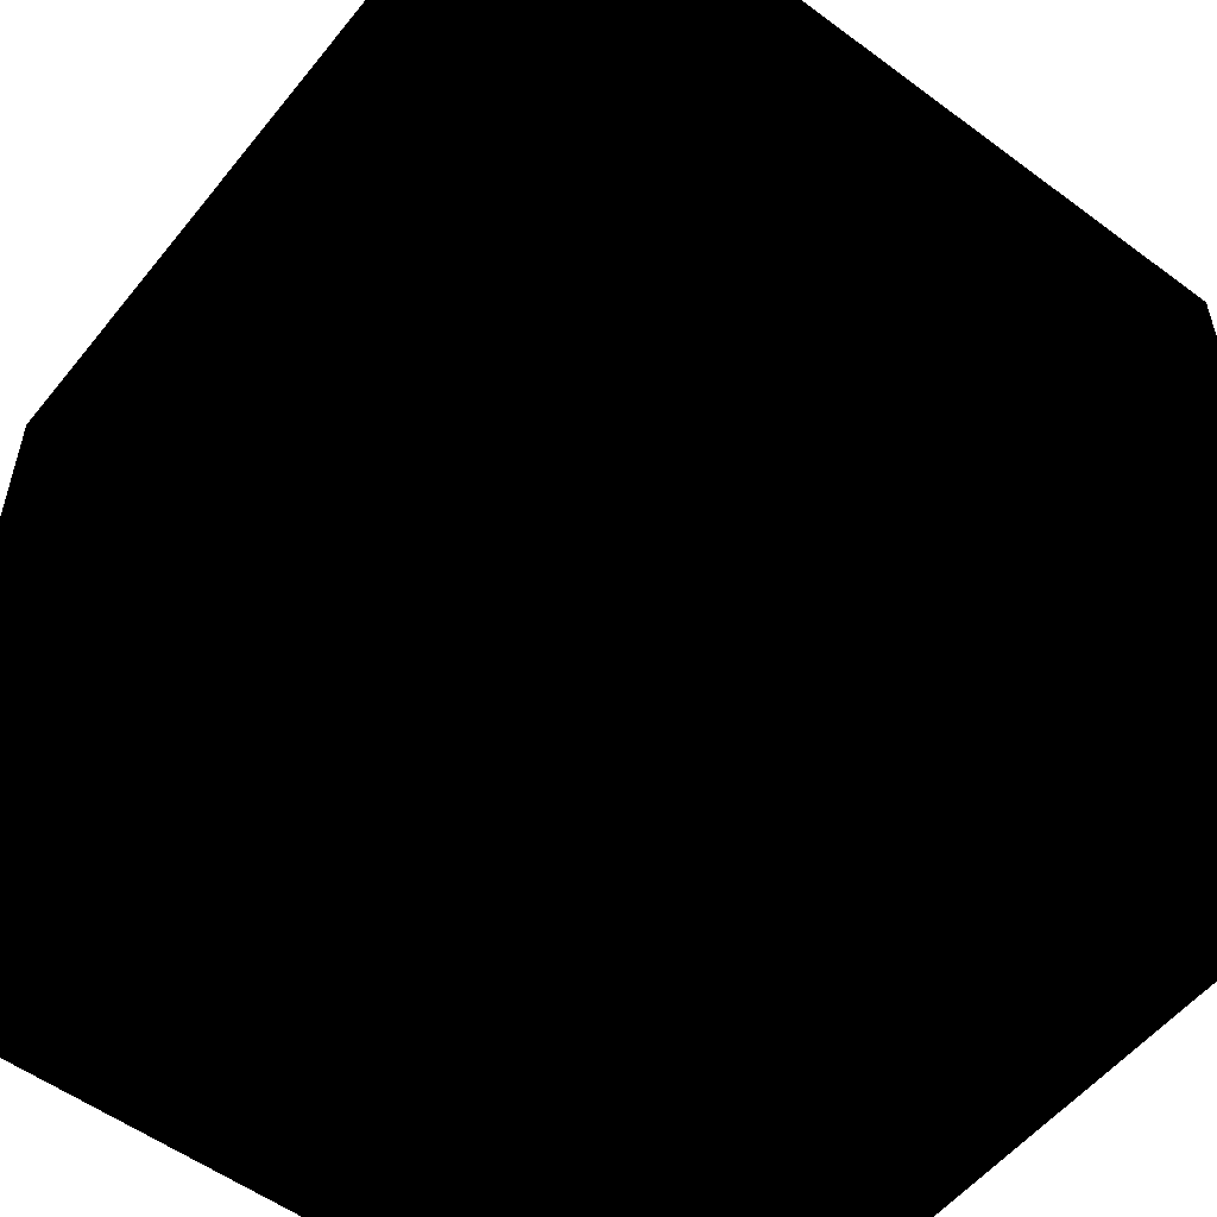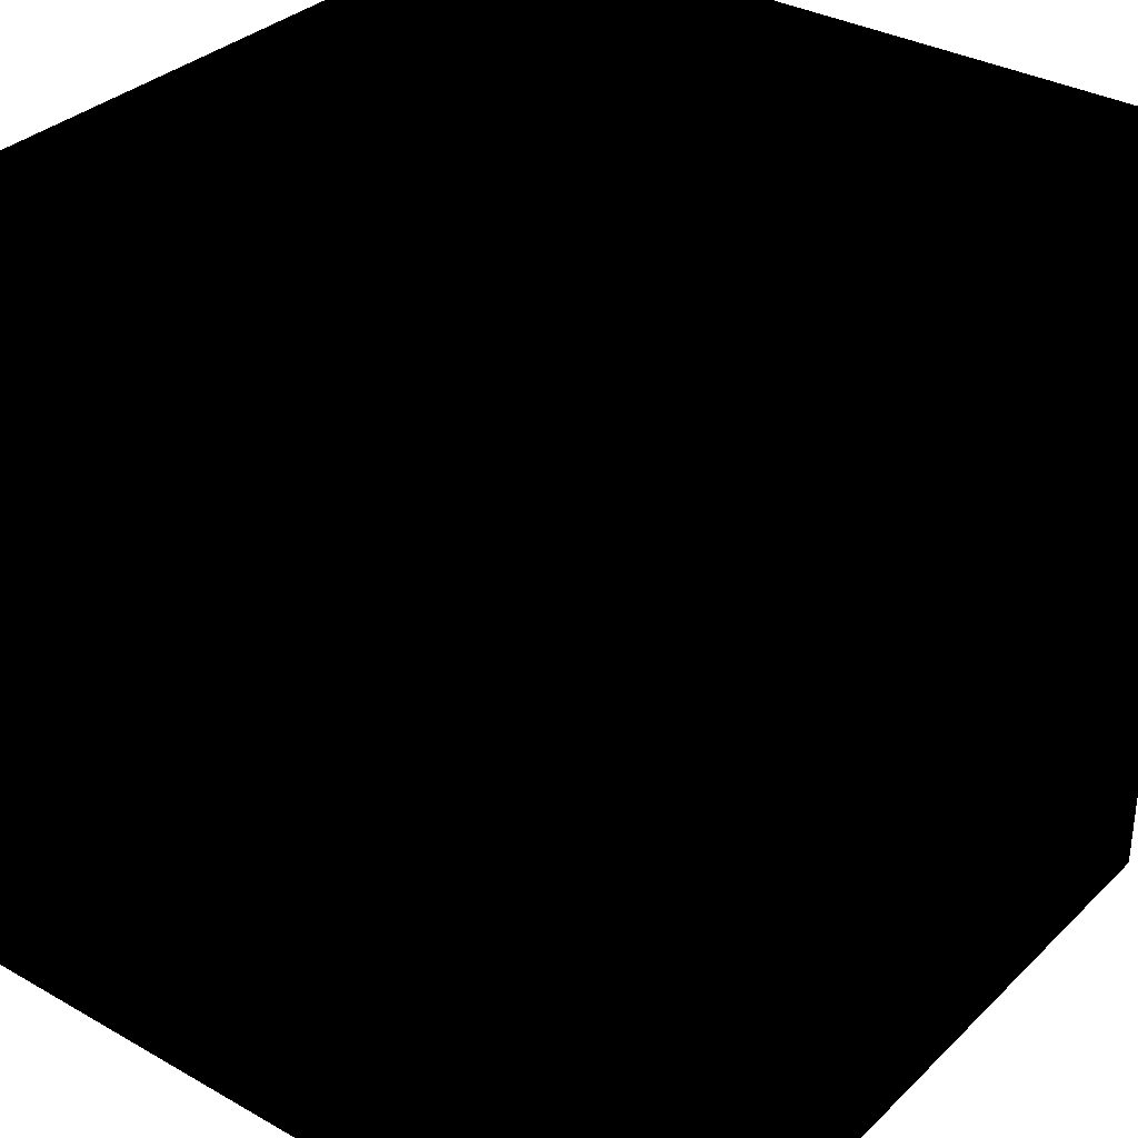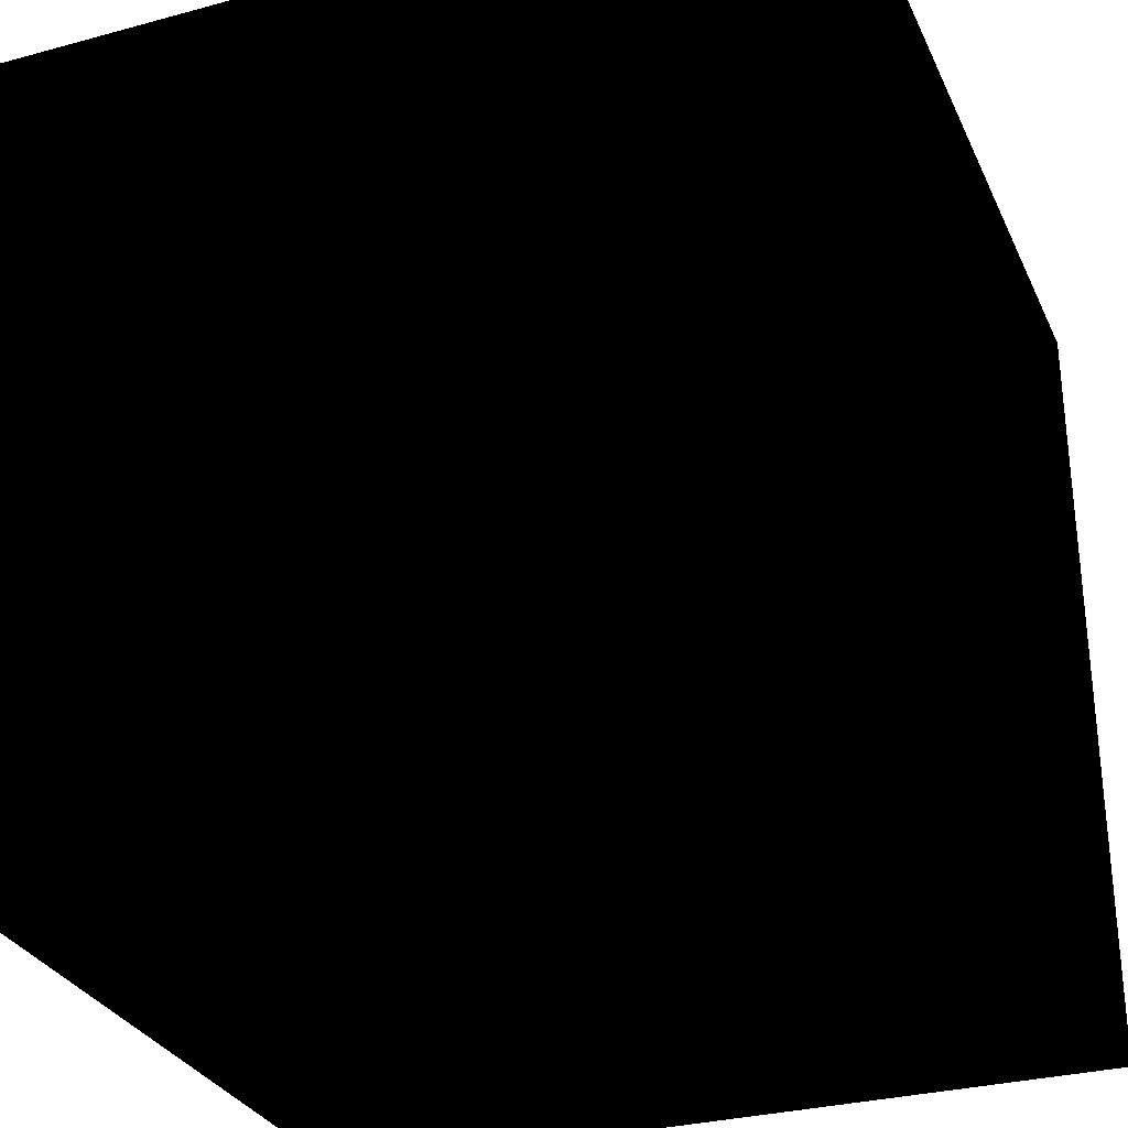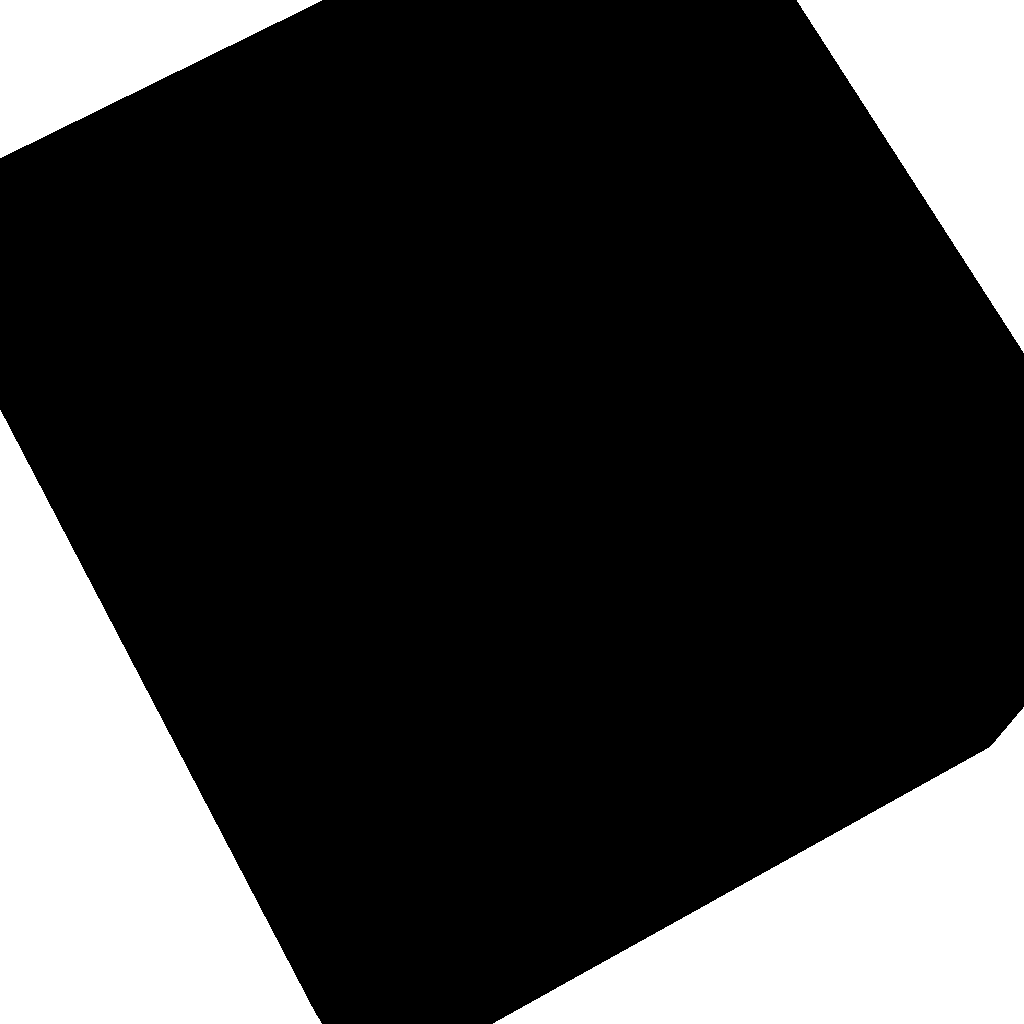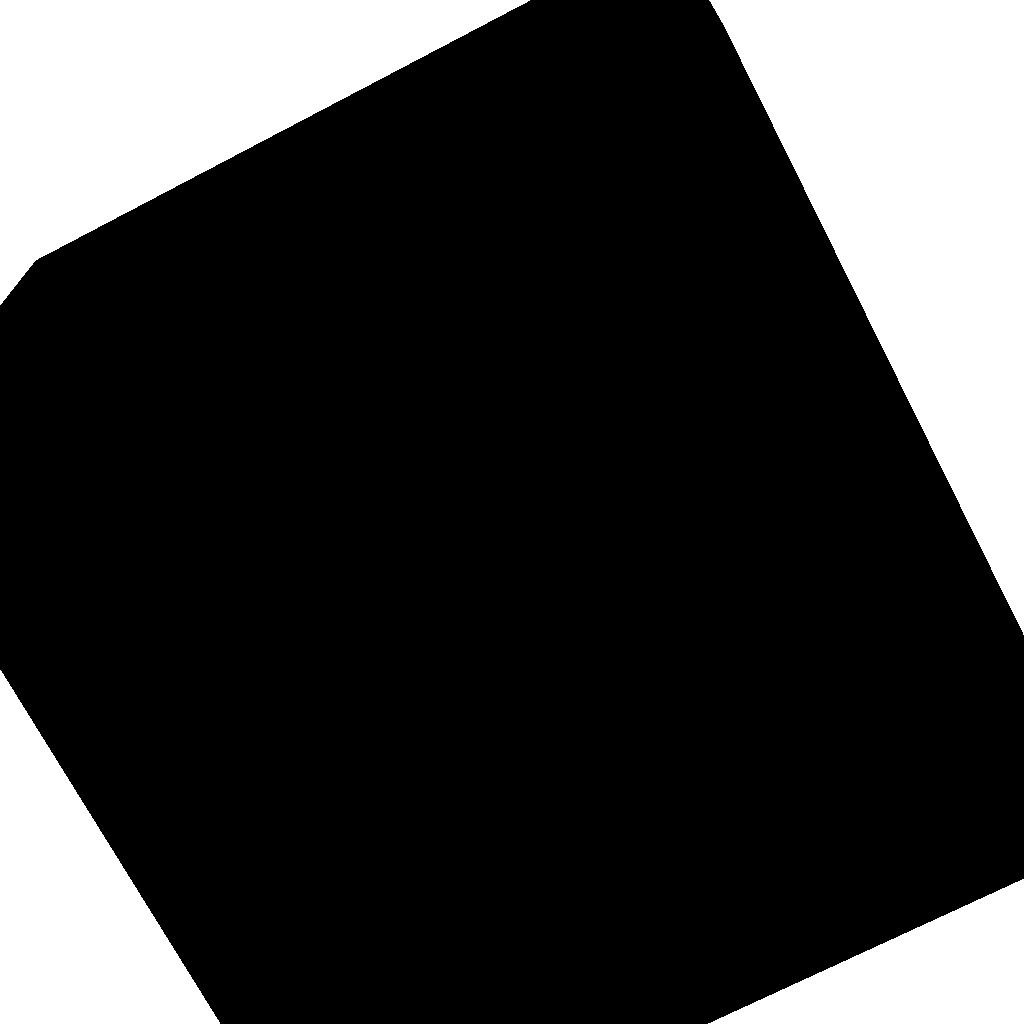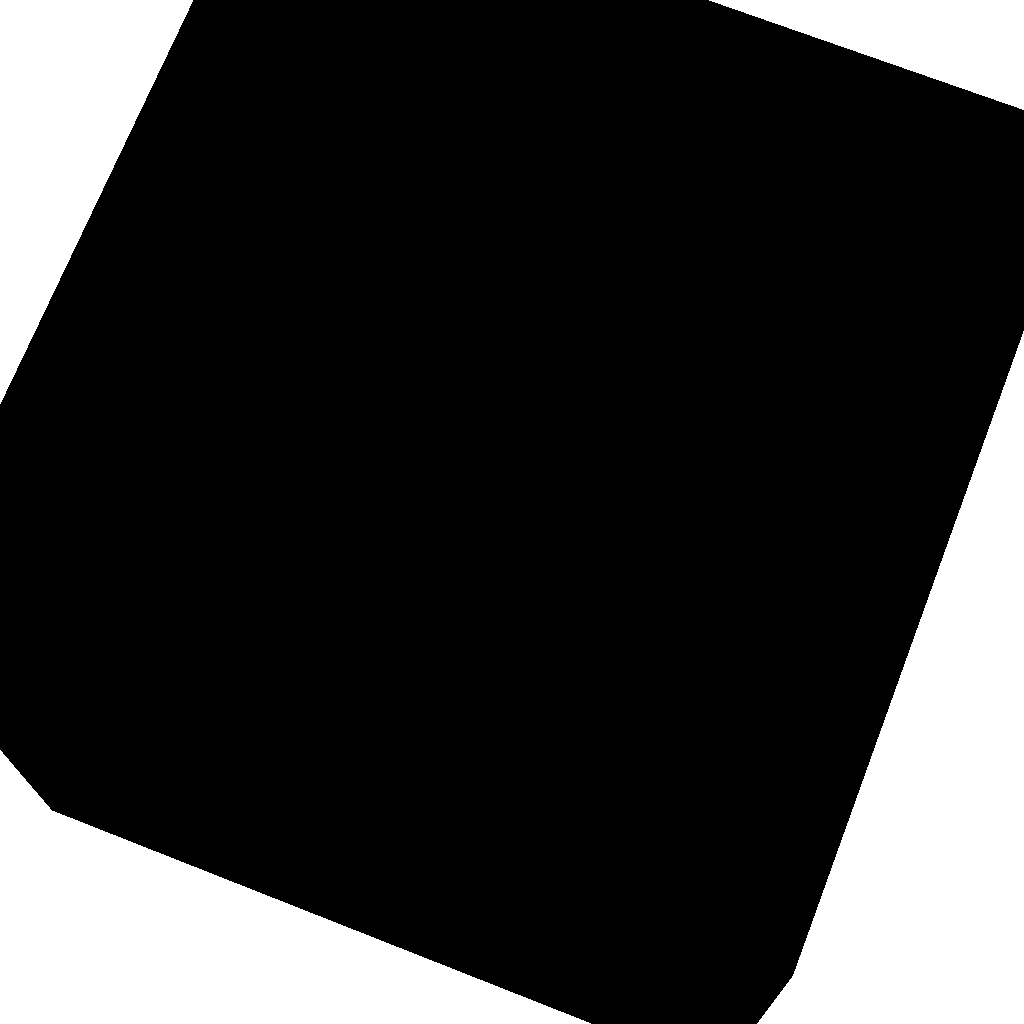
<metadata>
{"format":"obj","ext":"obj","renderer":"f3d","projection":"perspective","resolution":1024,"background":"white","views":[{"elev":-54.5,"azim":-128.1,"up":"+Y"},{"elev":33.5,"azim":-52.2,"up":"+Y"},{"elev":-30.2,"azim":-158.5,"up":"+Z"},{"elev":73.2,"azim":61.2,"up":"+Y"},{"elev":-72.1,"azim":117.5,"up":"+Y"},{"elev":72.5,"azim":-68.6,"up":"+Y"}]}
</metadata>
<code>
v -1 -1 -1
v 1 -1 -1
v 1 1 -1
v -1 1 -1
v -1 -1 1
v 1 -1 1
v 1 1 1
v -1 1 1
f 1 2 3 4
f 5 6 7 8
f 3 2 6 7
f 4 1 5 8
f 4 3 7 8
f 1 2 6 5

</code>
